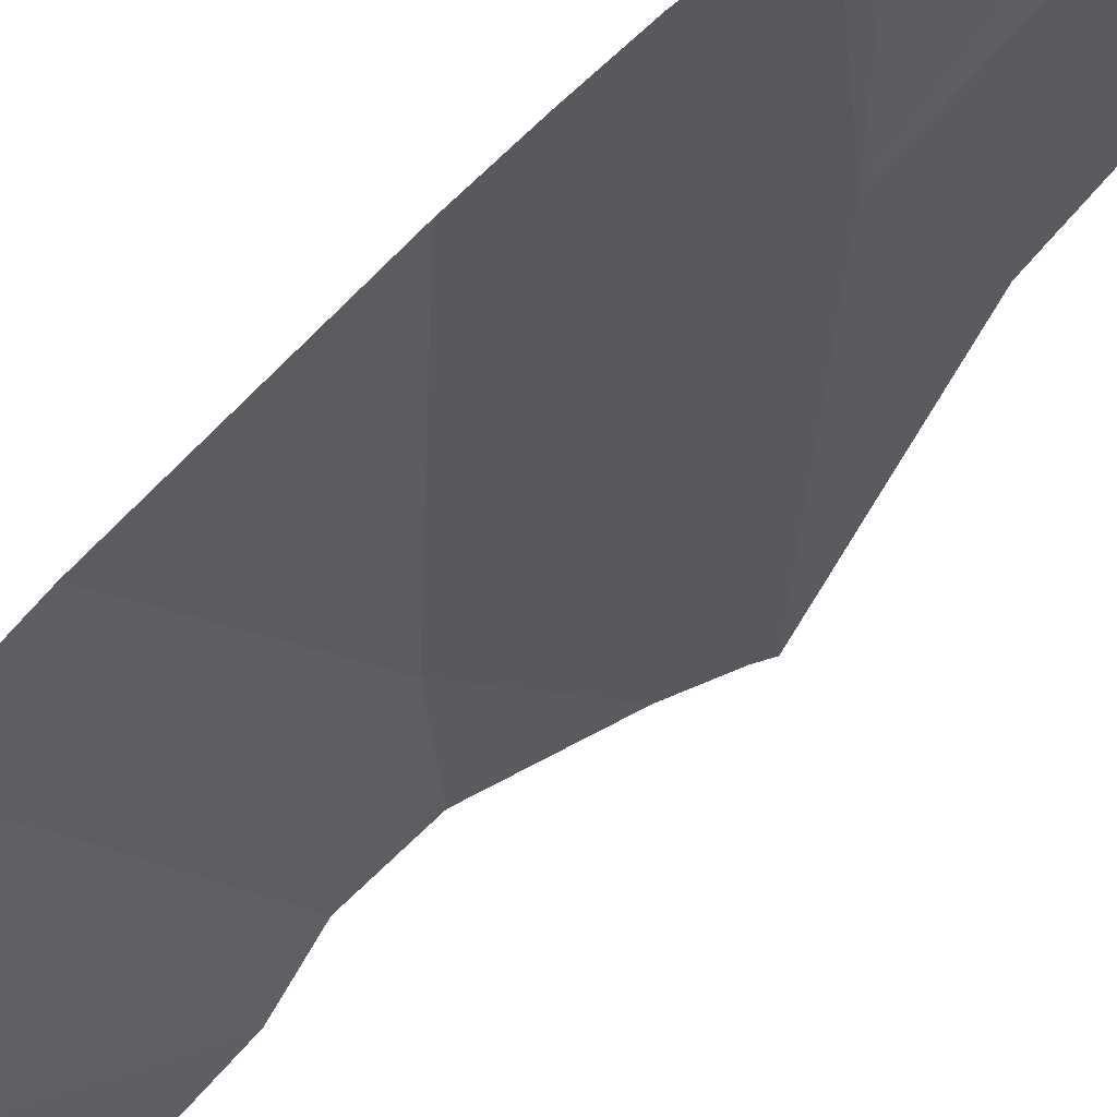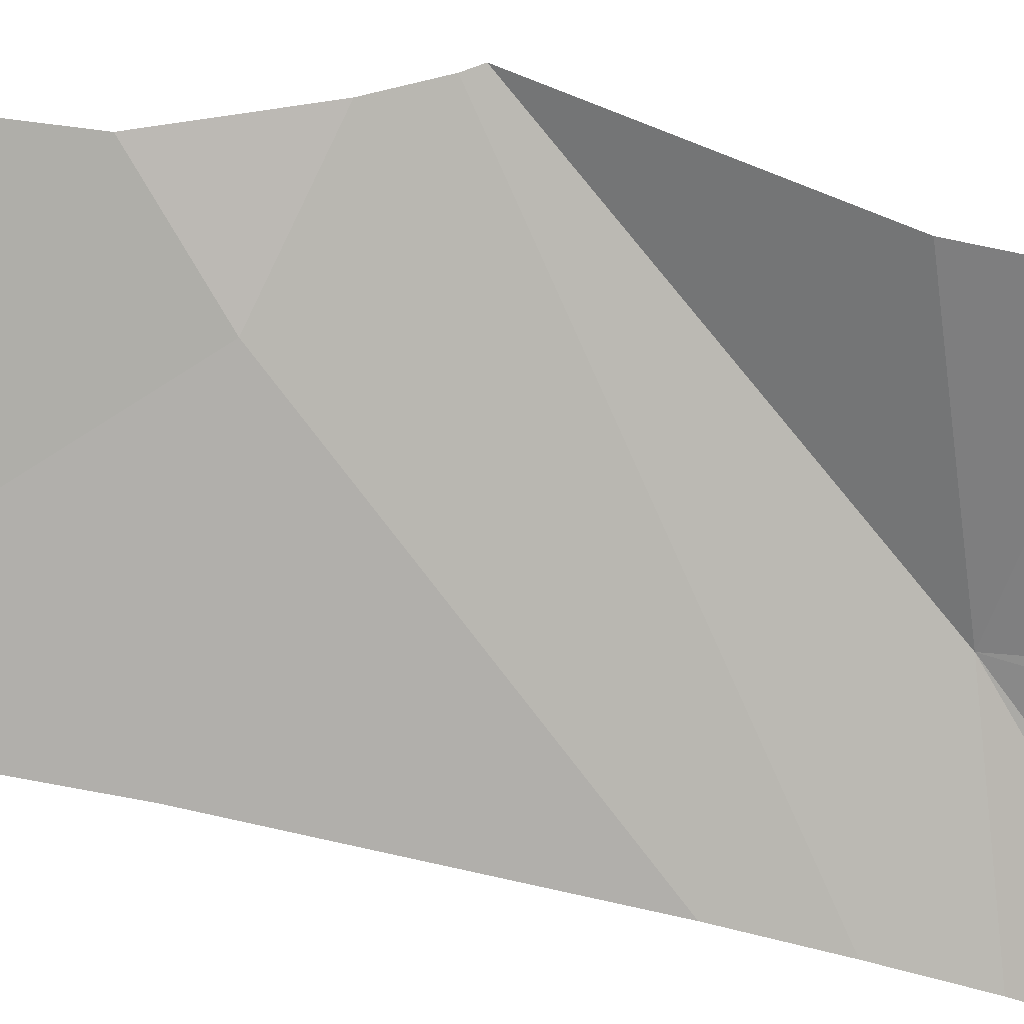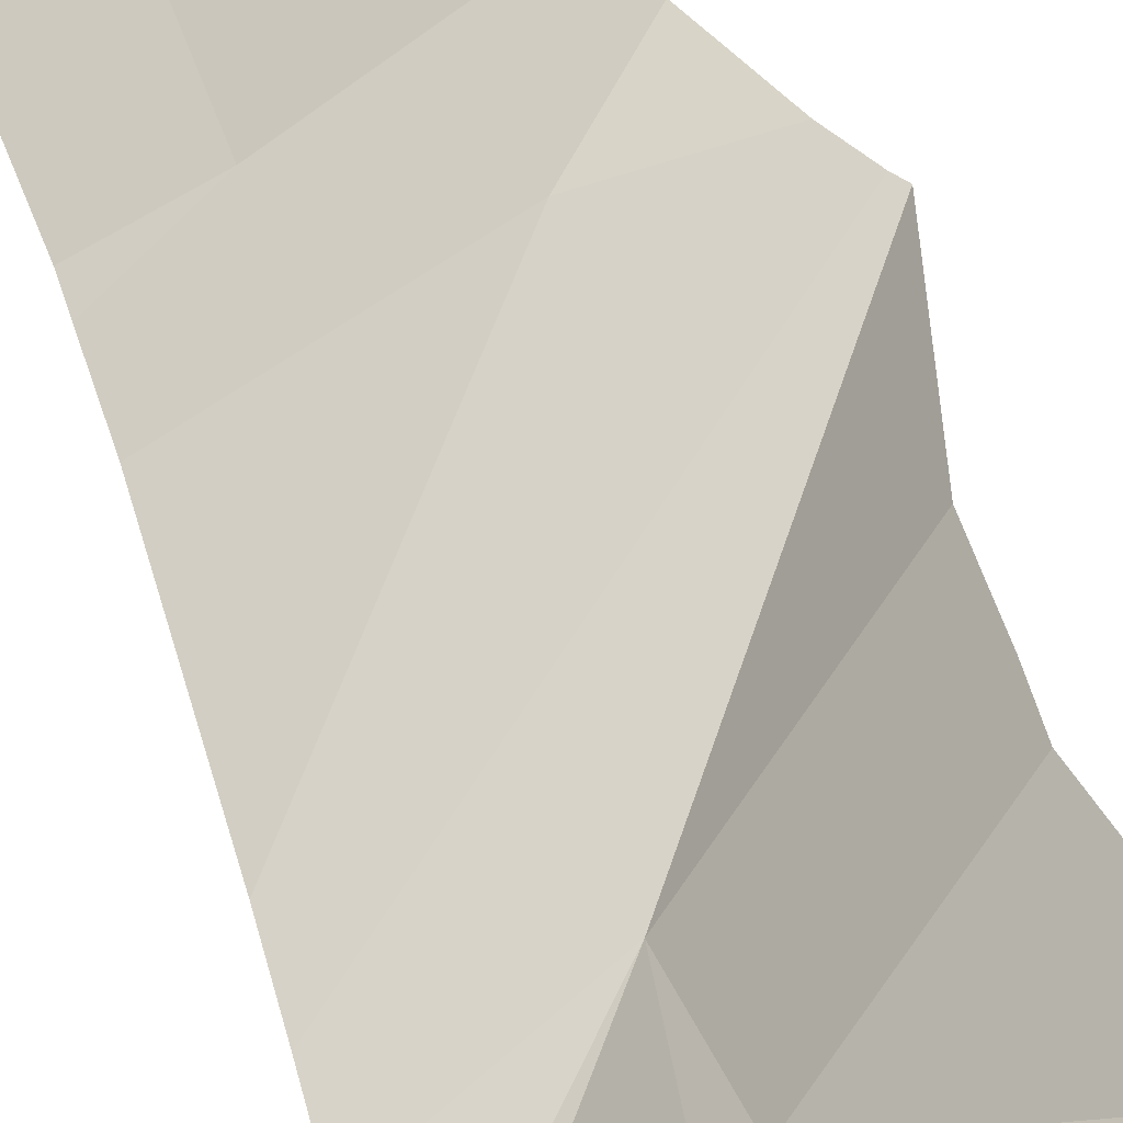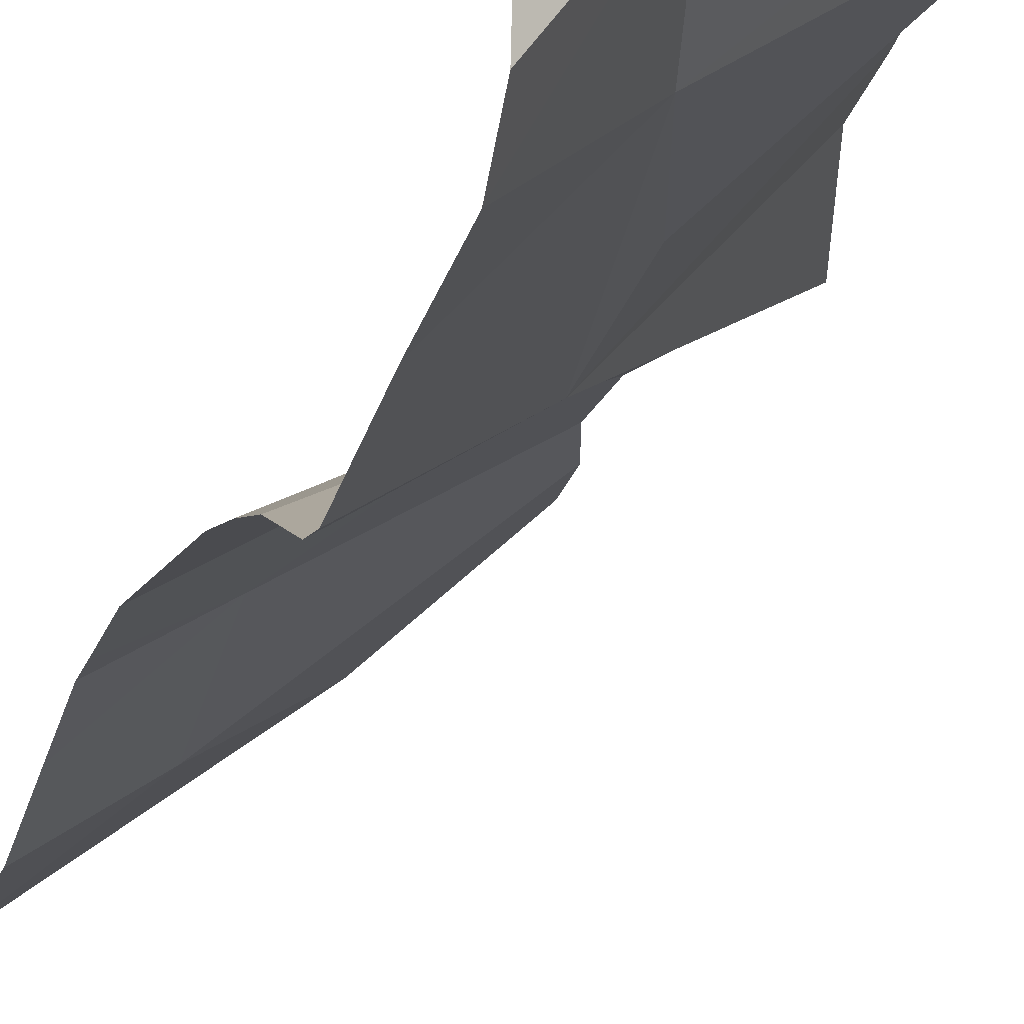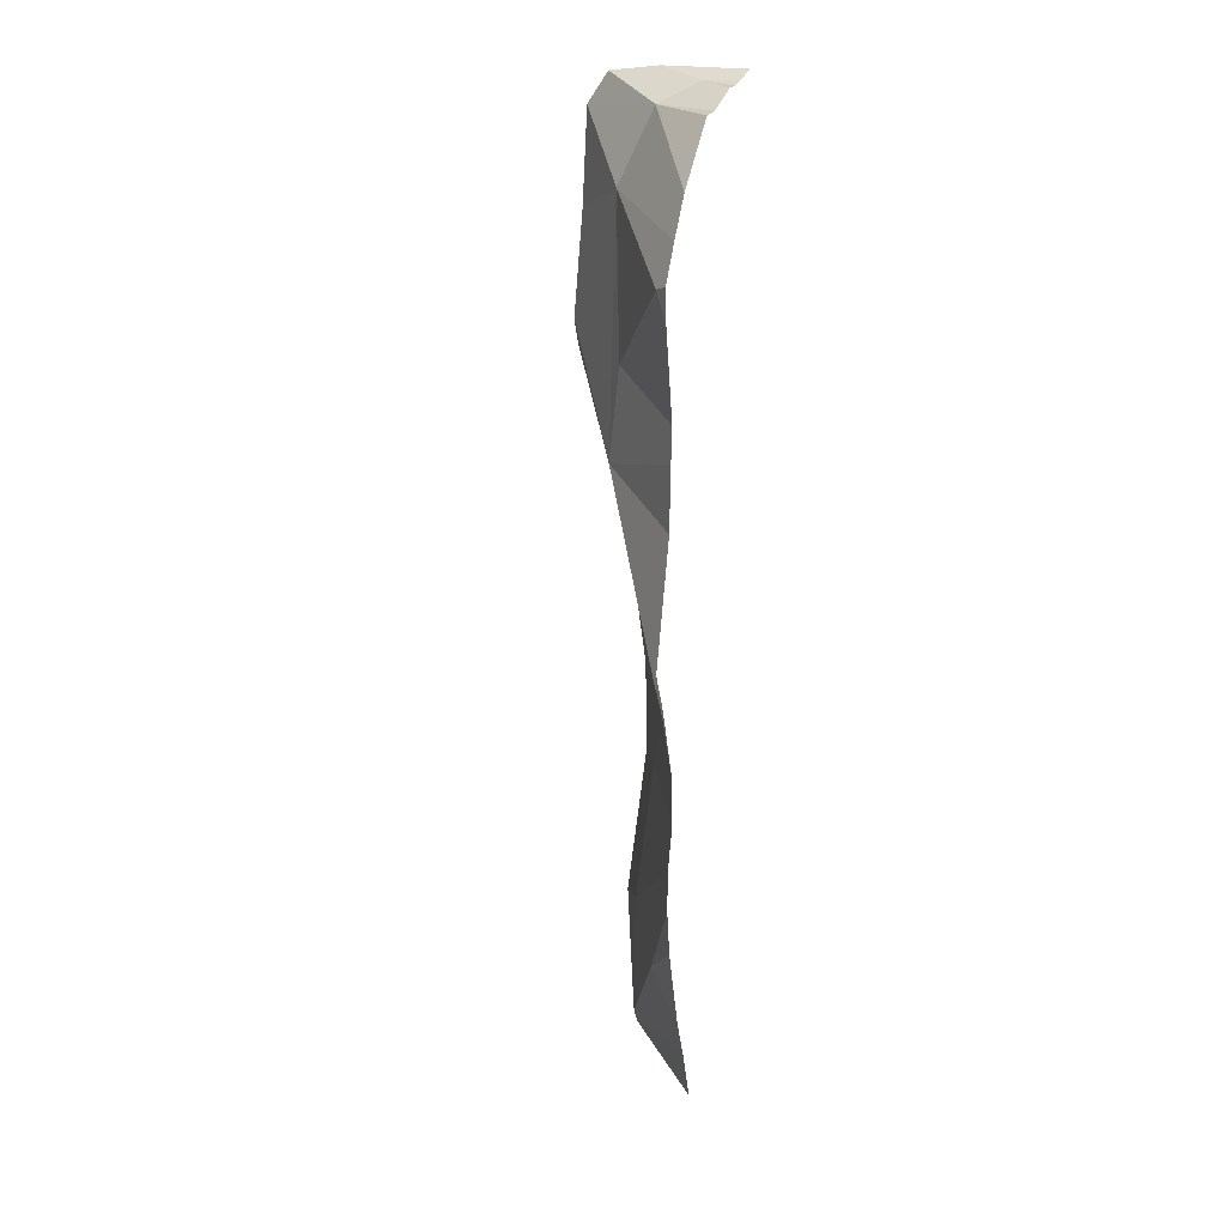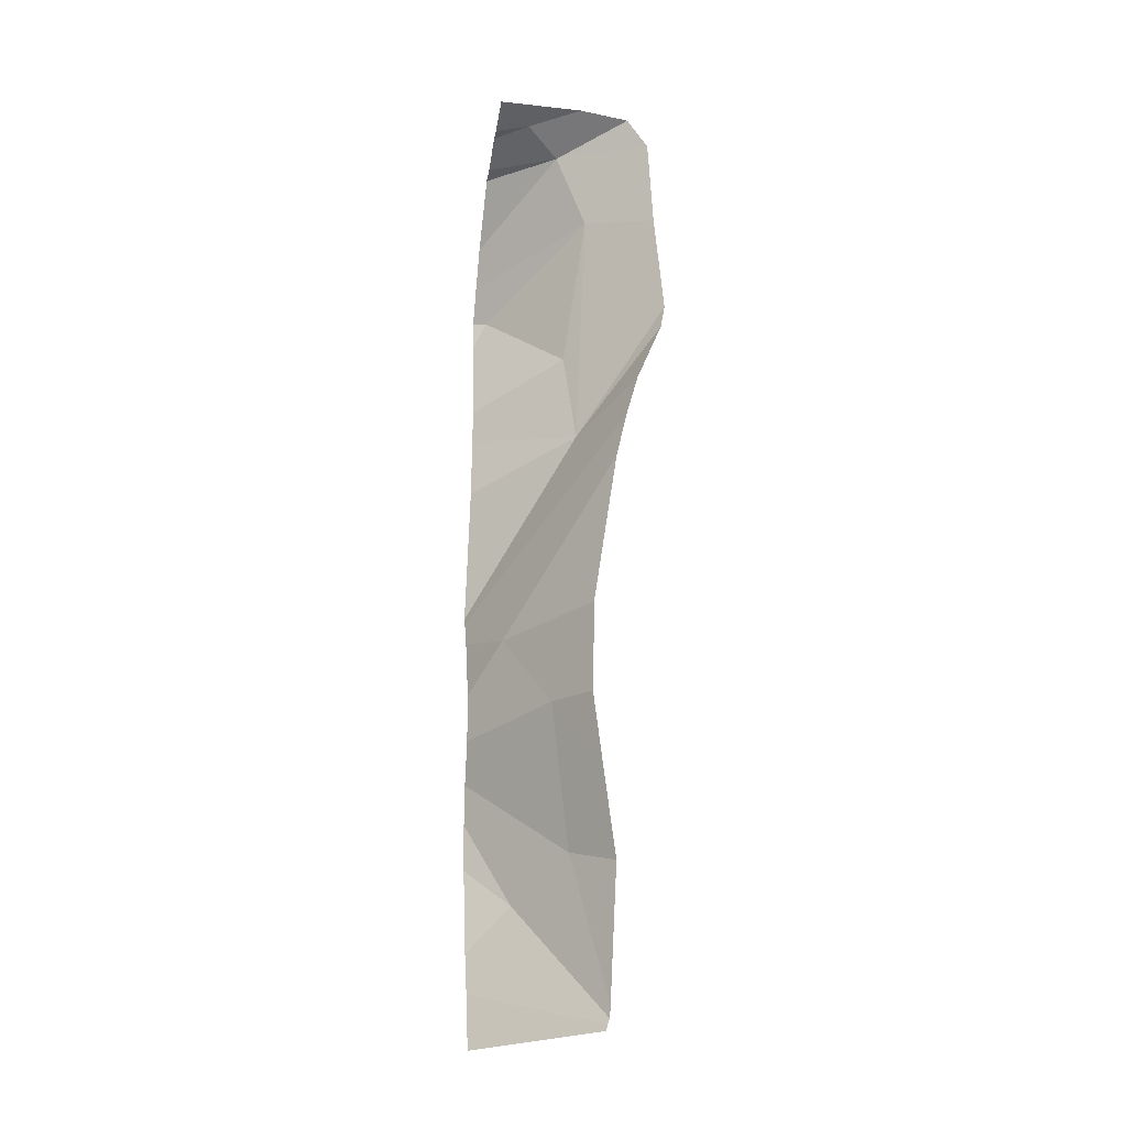
<metadata>
{"format":"obj","ext":"obj","renderer":"f3d","projection":"perspective","resolution":1024,"background":"white","views":[{"elev":-58.7,"azim":-39.5,"up":"+Y"},{"elev":71.1,"azim":-79.6,"up":"+Y"},{"elev":38.6,"azim":-14.5,"up":"+Y"},{"elev":-17.1,"azim":-11.9,"up":"+Y"},{"elev":19.0,"azim":114.3,"up":"+Z"},{"elev":-24.7,"azim":-100.6,"up":"+Z"}]}
</metadata>
<code>
v -104.5 1043 -75.68
v -104.1 1044 -78.16
v -108 1040 -62.87
v -103.1 1044 -70.37
v -108 1041 -69.57
v -108 1041 -72.46
v -103.7 1044 -76.92
v -103.1 1044 -68.87
v -108 1041 -67.64
v -106.3 1042 -74.58
v -104.6 1044 -79.8
v -102.8 1044 -72.89
v -108 1041 -79.11
v -108 1041 -75.2
v -108 1041 -79.79
v -108 1041 -79.8
v -108 1041 -70.36
v -108 1041 -79.8
v -108 1041 -79.62
v -102.9 1044 -71.67
v -106.4 1042 -70.17
v -104.4 1043 -67.56
v -108 1041 -79.47
v -104.5 1043 -75.68
v -103.1 1044 -70.37
v -103 1044 -74.33
v -103.7 1044 -76.92
v -106.3 1042 -74.58
v -102.8 1044 -72.89
v -102.9 1044 -71.67
v -106.4 1042 -70.17
v -108 1040 -62.87
v -102.8 1044 -60.02
v -105 1044 -51.33
v -106.9 1044 -50.75
v -102.9 1044 -58.97
v -105.5 1044 -51.27
v -102.4 1044 -56.25
v -102.4 1044 -66.93
v -102 1044 -66.09
v -108 1040 -61.43
v -105.2 1041 -58.05
v -103.5 1044 -53.1
v -108 1044 -50.39
v -107.3 1044 -50.64
v -105.4 1041 -60.9
v -106.5 1044 -50.77
v -108 1039 -58.23
v -106.2 1041 -53.47
v -108 1040 -60.11
v -102.7 1044 -55.44
v -108 1041 -50.38
v -108 1039 -54.33
v -101.9 1044 -65.87
v -108 1039 -51.49
v -108 1039 -57.5
v -106.5 1042 -51.26
v -108 1040 -50.56
v -107.2 1043 -50.66
v -108 1039 -51.48
v -104.4 1043 -67.56
v -102.9 1044 -54.22
v -105.4 1041 -60.9
v -103.1 1044 -68.87
v -102.7 1044 -55.44
v -102.8 1044 -60.02
v -103.5 1044 -53.1
v -101.9 1044 -65.87
v -102.4 1044 -55.29
v -106.5 1042 -51.26
v -102.4 1044 -56.25
v -106.2 1041 -53.47
v -102.4 1044 -66.93
v -104.4 1043 -67.56
v -102.7 1044 -61.87
g 091_W_Aya_100K_01
f 2 18 15
g 091_W_Aya_100K_01
f 22 4 21
g 091_W_Aya_100K_01
f 2 15 19
g 091_W_Aya_100K_01
f 5 22 21
g 091_W_Aya_100K_01
f 1 20 12
g 091_W_Aya_100K_01
f 5 21 17
g 091_W_Aya_100K_01
f 2 11 18
g 091_W_Aya_100K_01
f 17 21 6
g 091_W_Aya_100K_01
f 1 10 20
g 091_W_Aya_100K_01
f 14 10 13
g 091_W_Aya_100K_01
f 7 19 23
g 091_W_Aya_100K_01
f 21 14 6
g 091_W_Aya_100K_01
f 10 1 23
g 091_W_Aya_100K_01
f 7 2 19
g 091_W_Aya_100K_01
f 9 3 22
g 091_W_Aya_100K_01
f 18 16 15
g 091_W_Aya_100K_01
f 7 23 1
g 091_W_Aya_100K_01
f 21 10 14
g 091_W_Aya_100K_01
f 22 8 4
g 091_W_Aya_100K_01
f 5 9 22
g 091_W_Aya_100K_01
f 10 23 13
g 091_W_Aya_100K_01
f 26 27 24
g 091_W_Aya_100K_01
f 29 26 24
g 091_W_Aya_100K_01
f 25 30 28
g 091_W_Aya_100K_01
f 25 28 31
g 091_W_Aya_100K_01
f 32 40 39
g 091_W_Aya_100K_01
f 51 42 49
g 091_W_Aya_100K_01
f 57 47 37
g 091_W_Aya_100K_01
f 47 59 35
g 091_W_Aya_100K_01
f 34 43 57
g 091_W_Aya_100K_01
f 57 59 47
g 091_W_Aya_100K_01
f 35 59 45
g 091_W_Aya_100K_01
f 55 49 53
g 091_W_Aya_100K_01
f 57 49 55
g 091_W_Aya_100K_01
f 49 56 53
g 091_W_Aya_100K_01
f 57 58 52
g 091_W_Aya_100K_01
f 49 46 56
g 091_W_Aya_100K_01
f 41 54 40
g 091_W_Aya_100K_01
f 57 52 59
g 091_W_Aya_100K_01
f 57 37 34
g 091_W_Aya_100K_01
f 32 39 61
g 091_W_Aya_100K_01
f 57 55 60
g 091_W_Aya_100K_01
f 59 44 45
g 091_W_Aya_100K_01
f 32 41 40
g 091_W_Aya_100K_01
f 46 42 36
g 091_W_Aya_100K_01
f 46 36 33
g 091_W_Aya_100K_01
f 49 42 46
g 091_W_Aya_100K_01
f 41 50 46
g 091_W_Aya_100K_01
f 51 36 42
g 091_W_Aya_100K_01
f 50 48 46
g 091_W_Aya_100K_01
f 41 46 54
g 091_W_Aya_100K_01
f 51 38 36
g 091_W_Aya_100K_01
f 59 52 44
g 091_W_Aya_100K_01
f 46 48 56
g 091_W_Aya_100K_01
f 58 57 60
g 091_W_Aya_100K_01
f 73 64 74
g 091_W_Aya_100K_01
f 62 69 65
g 091_W_Aya_100K_01
f 69 71 65
g 091_W_Aya_100K_01
f 67 62 72
g 091_W_Aya_100K_01
f 62 65 72
g 091_W_Aya_100K_01
f 67 72 70
g 091_W_Aya_100K_01
f 75 68 63
g 091_W_Aya_100K_01
f 66 75 63

</code>
